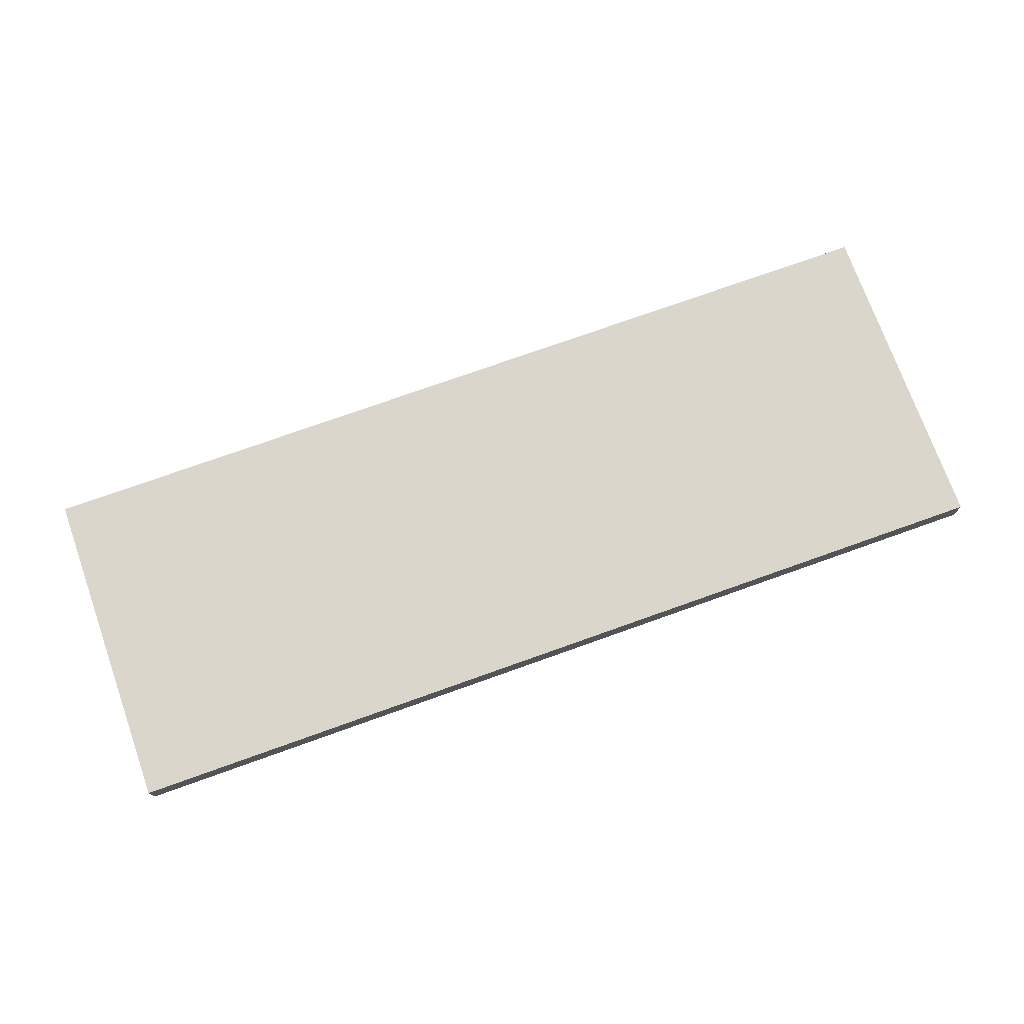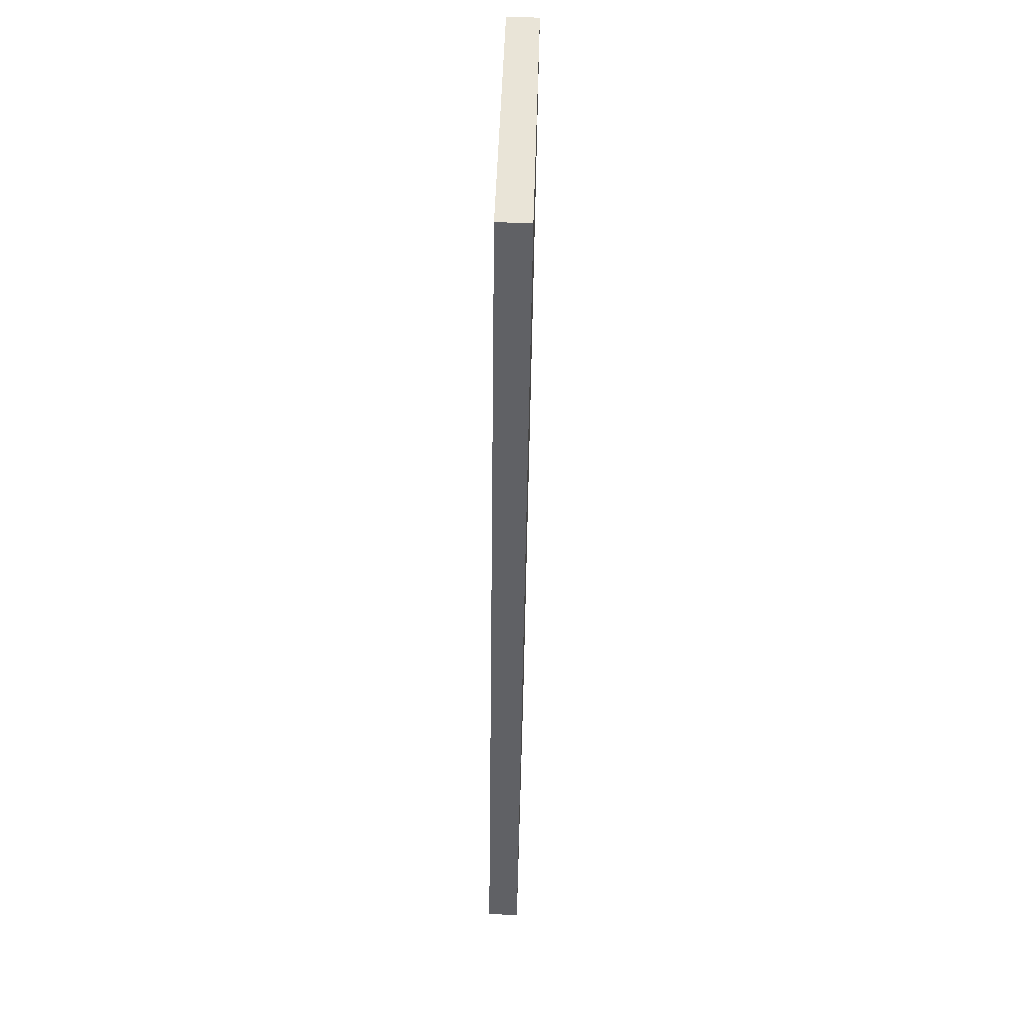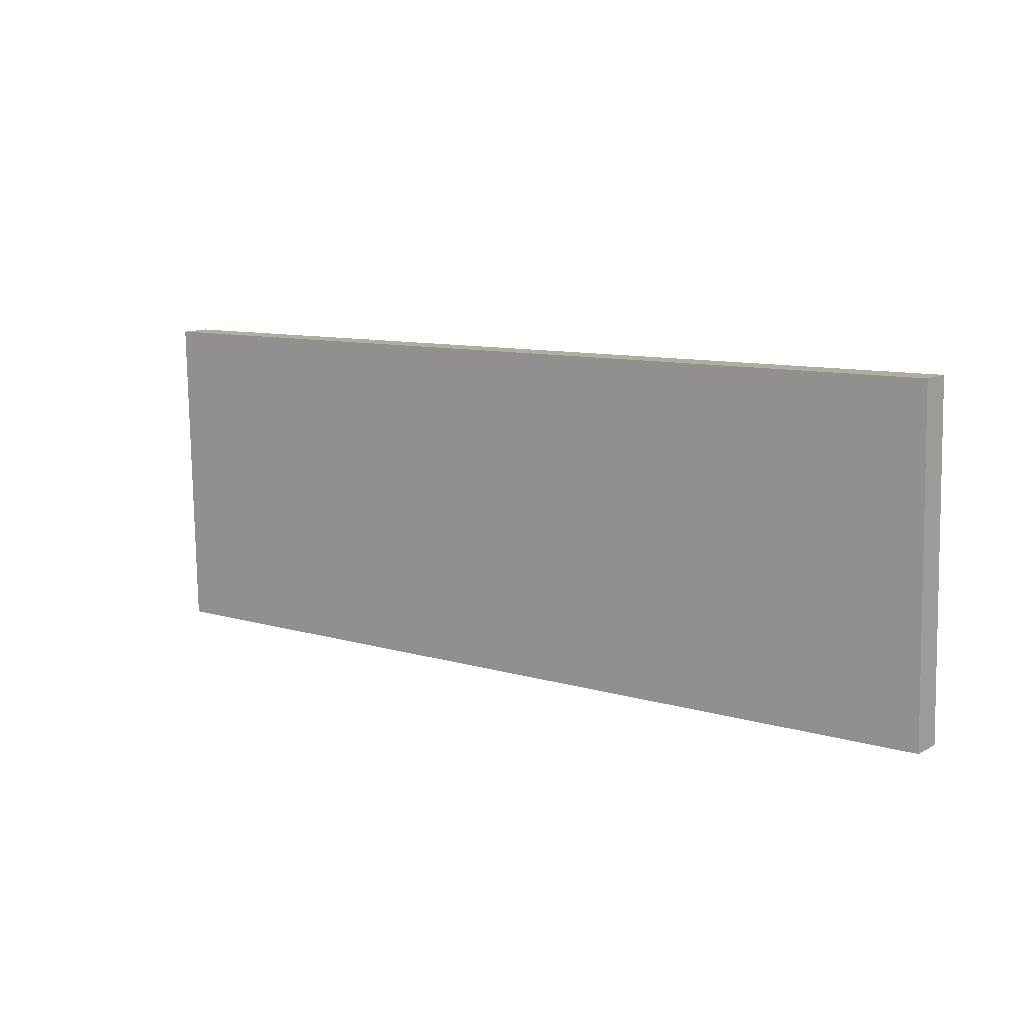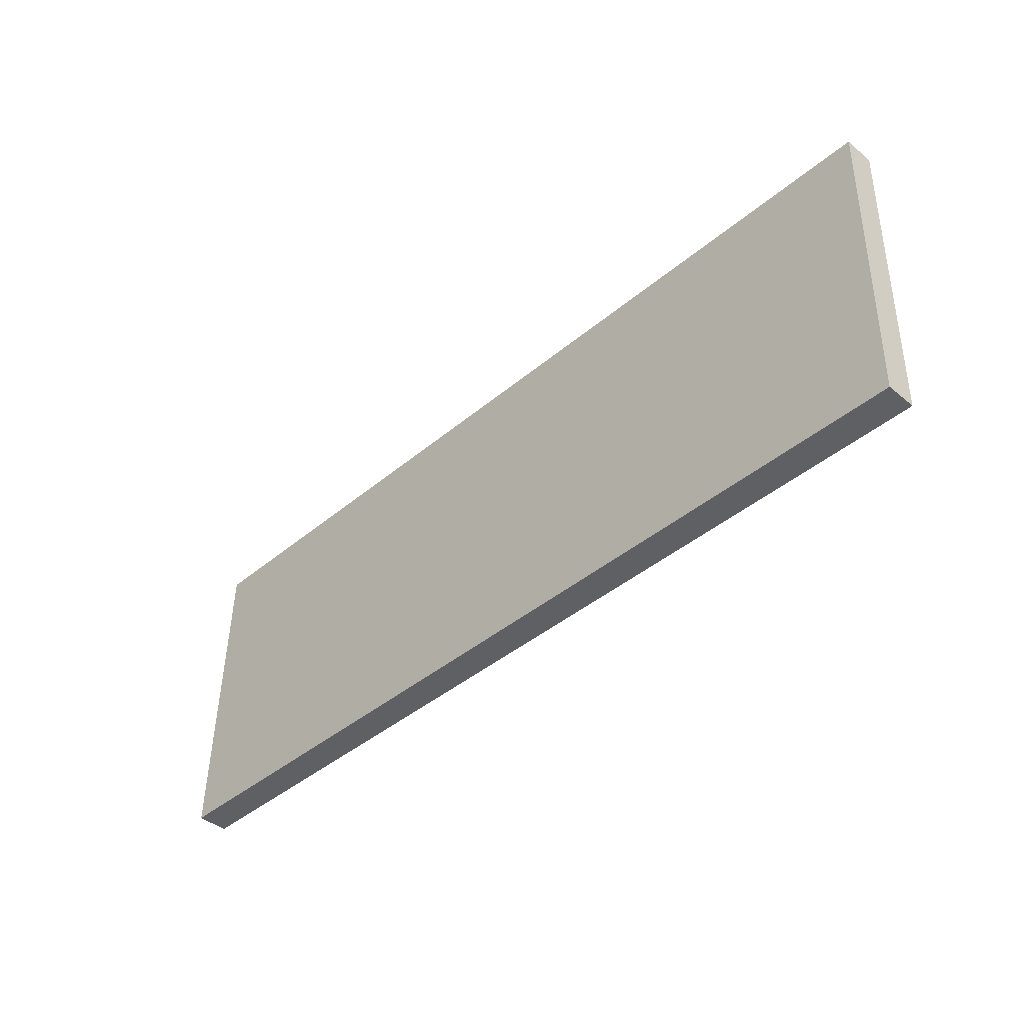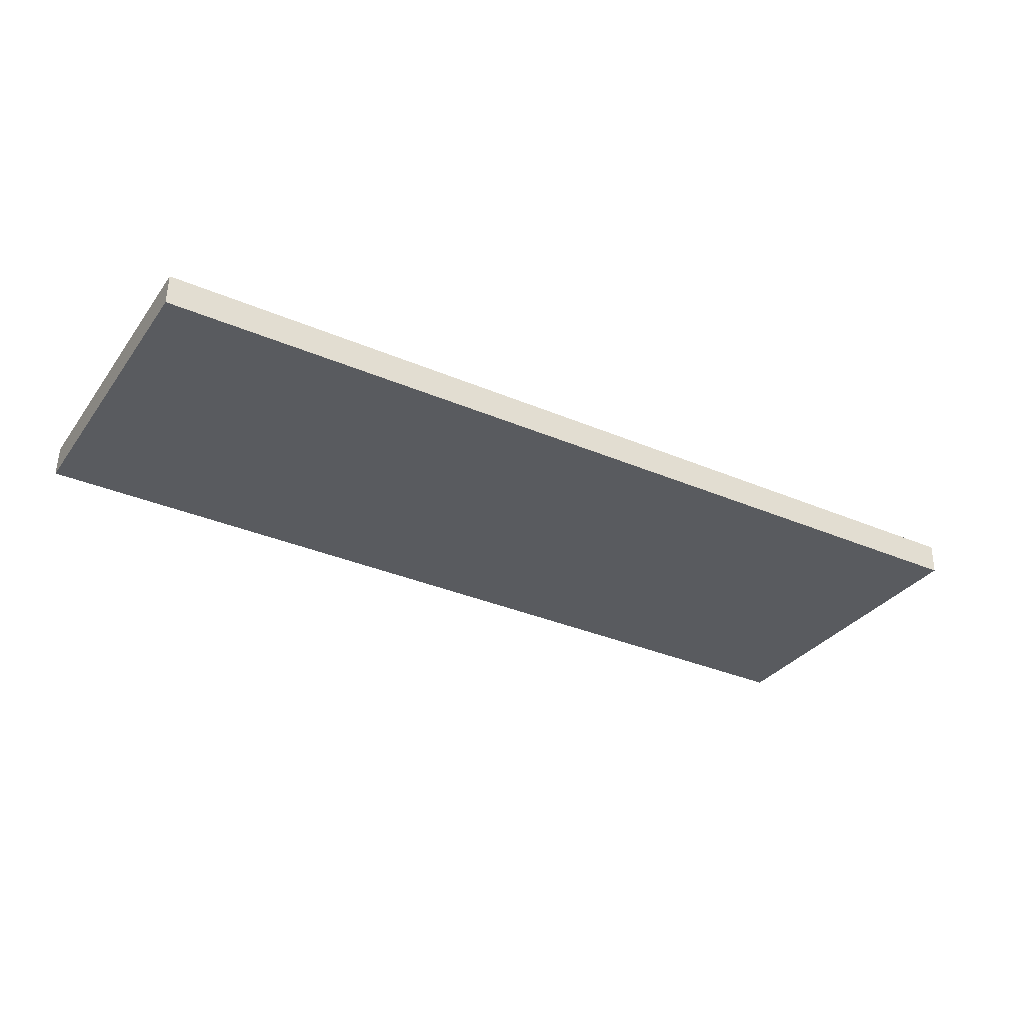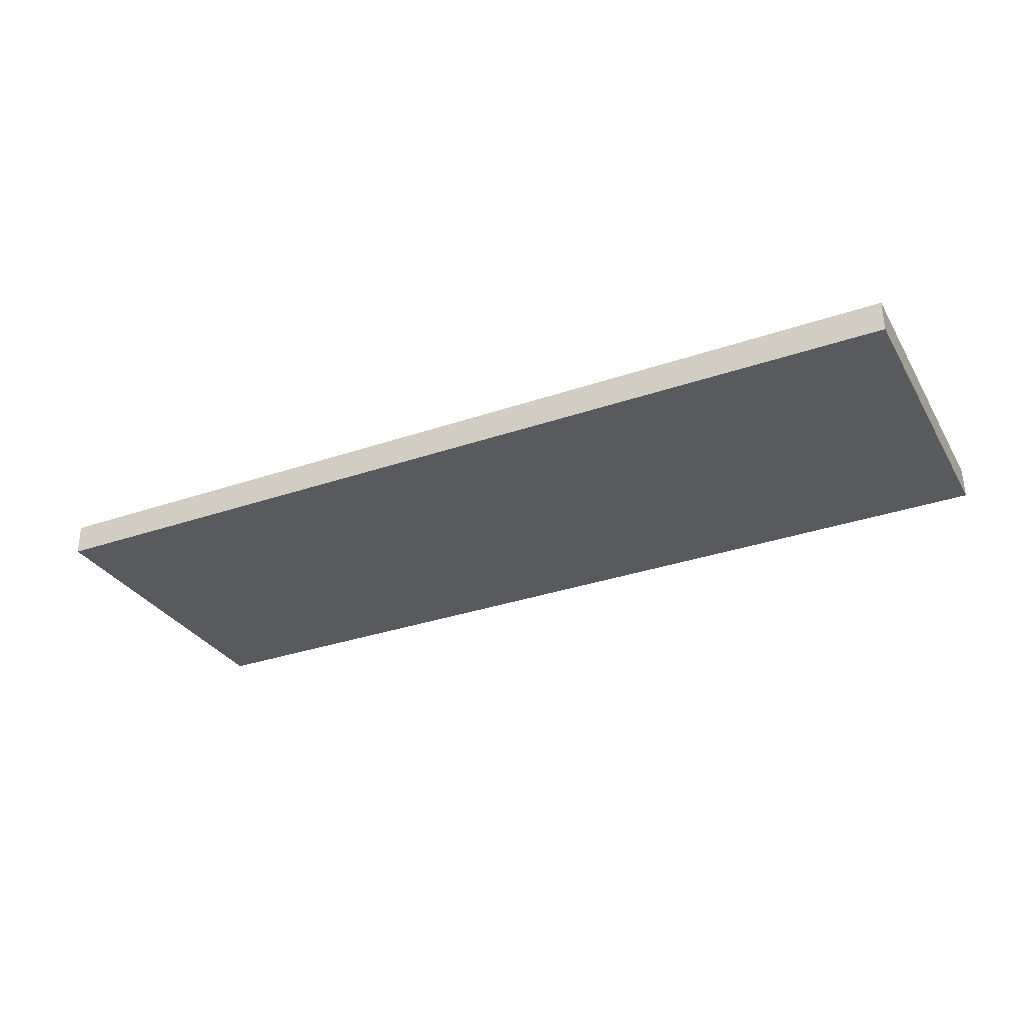
<metadata>
{"format":"obj","ext":"obj","renderer":"f3d","projection":"perspective","resolution":1024,"background":"white","views":[{"elev":75.3,"azim":-19.6,"up":"+Z"},{"elev":-47.0,"azim":89.3,"up":"+Y"},{"elev":9.4,"azim":-141.4,"up":"+Y"},{"elev":-41.0,"azim":45.7,"up":"+Y"},{"elev":-34.0,"azim":149.9,"up":"+Z"},{"elev":-32.4,"azim":-154.4,"up":"+Z"}]}
</metadata>
<code>
o Cube
v 0.45 0.16 0.001072
v 0.45 -0.1599 0.009487
v -0.45 -0.1599 0.009487
v -0.45 0.16 0.001072
v 0.45 0.1608 0.03106
v 0.45 -0.1591 0.03948
v -0.45 -0.1591 0.03948
v -0.45 0.1608 0.03106
f 5 8 6
f 8 7 6
f 5 1 8
f 1 4 8
f 3 7 8
f 3 8 4
f 2 6 3
f 6 7 3
f 1 5 2
f 5 6 2
f 1 2 3
f 1 3 4

</code>
